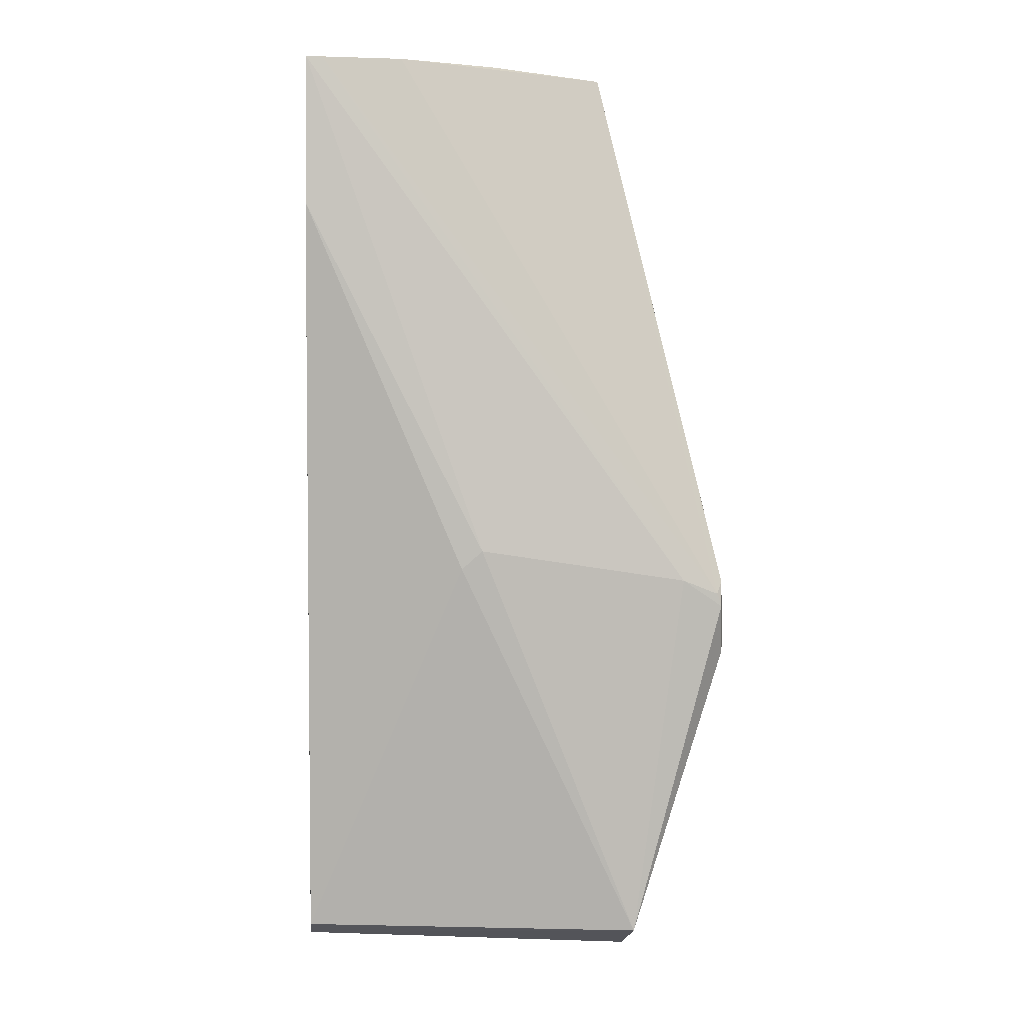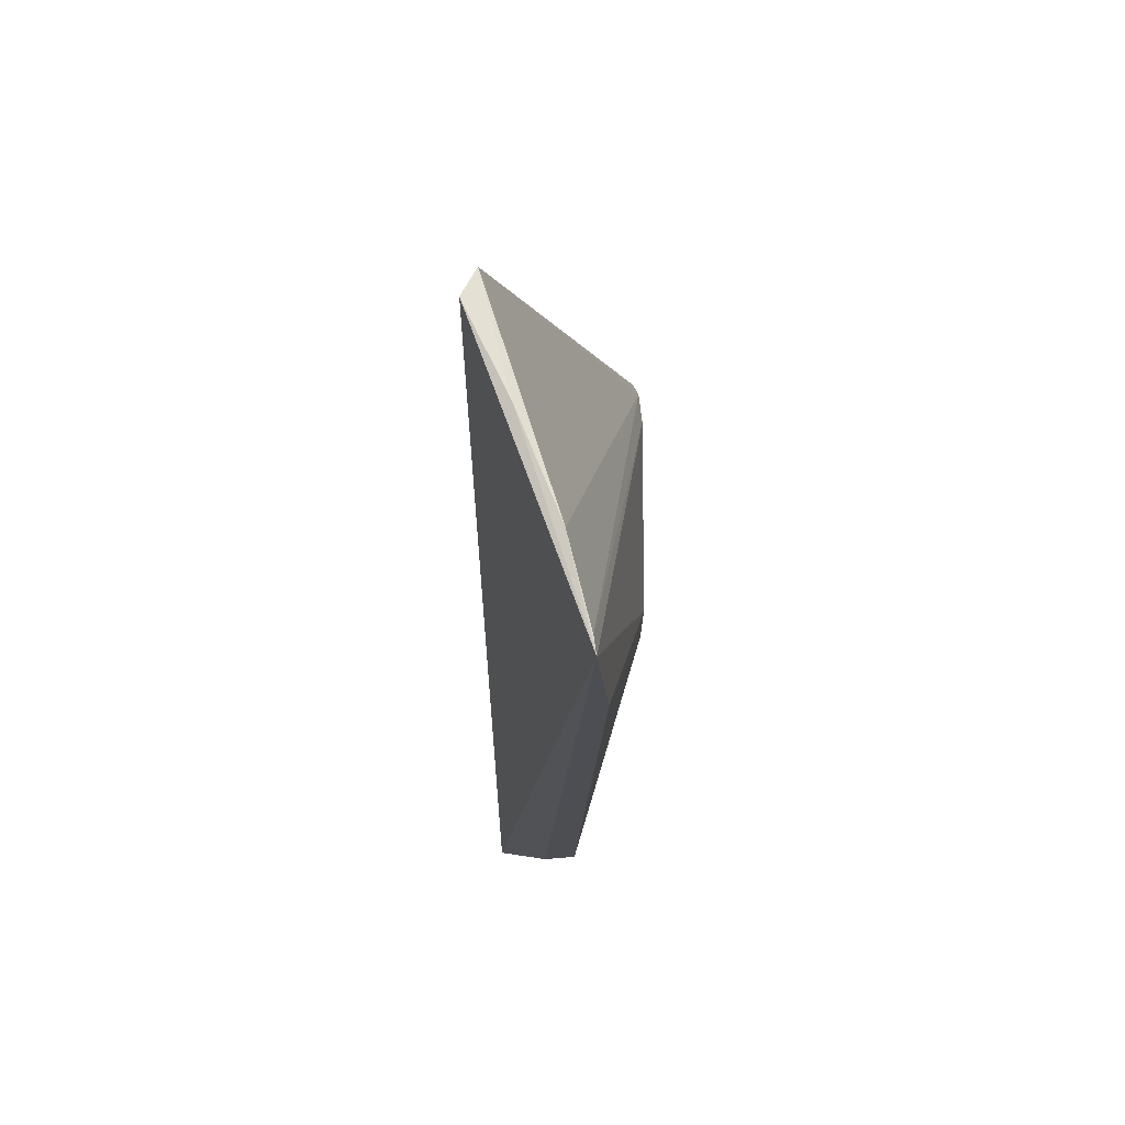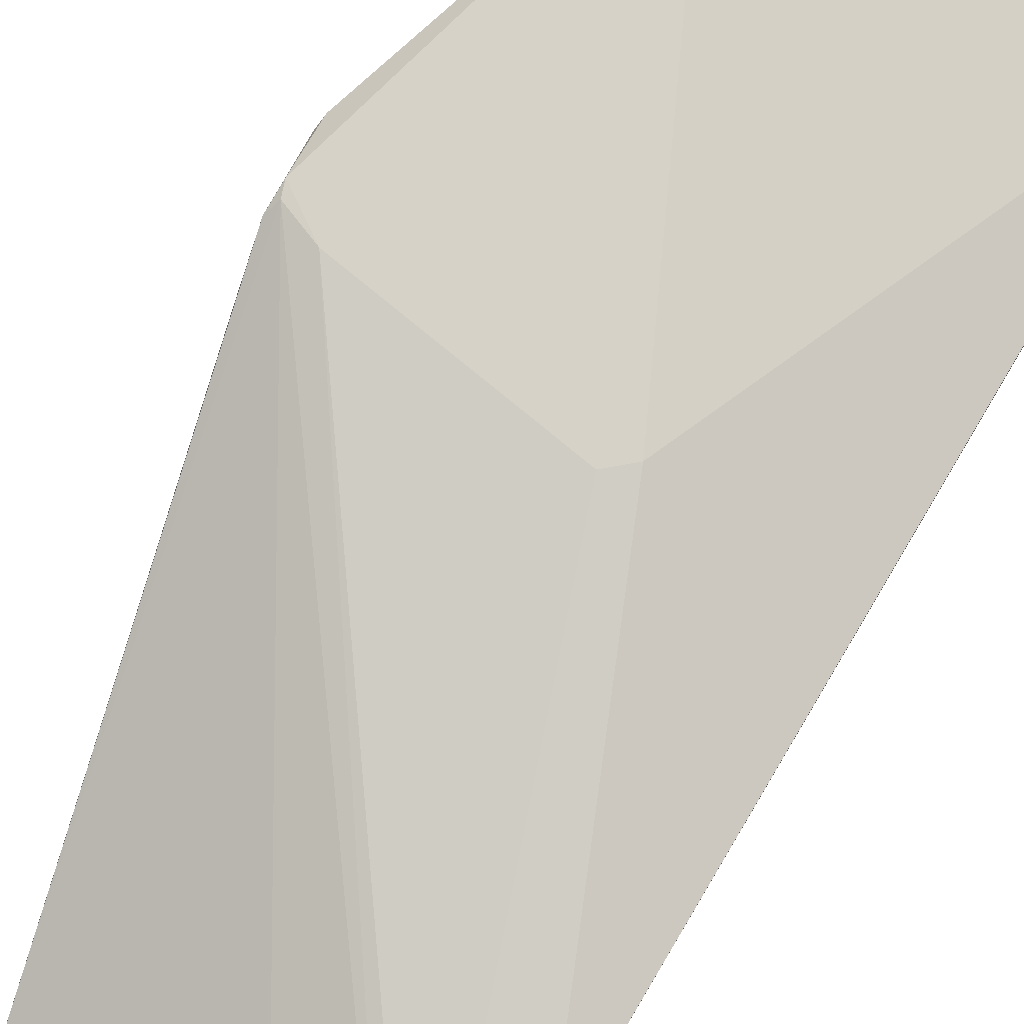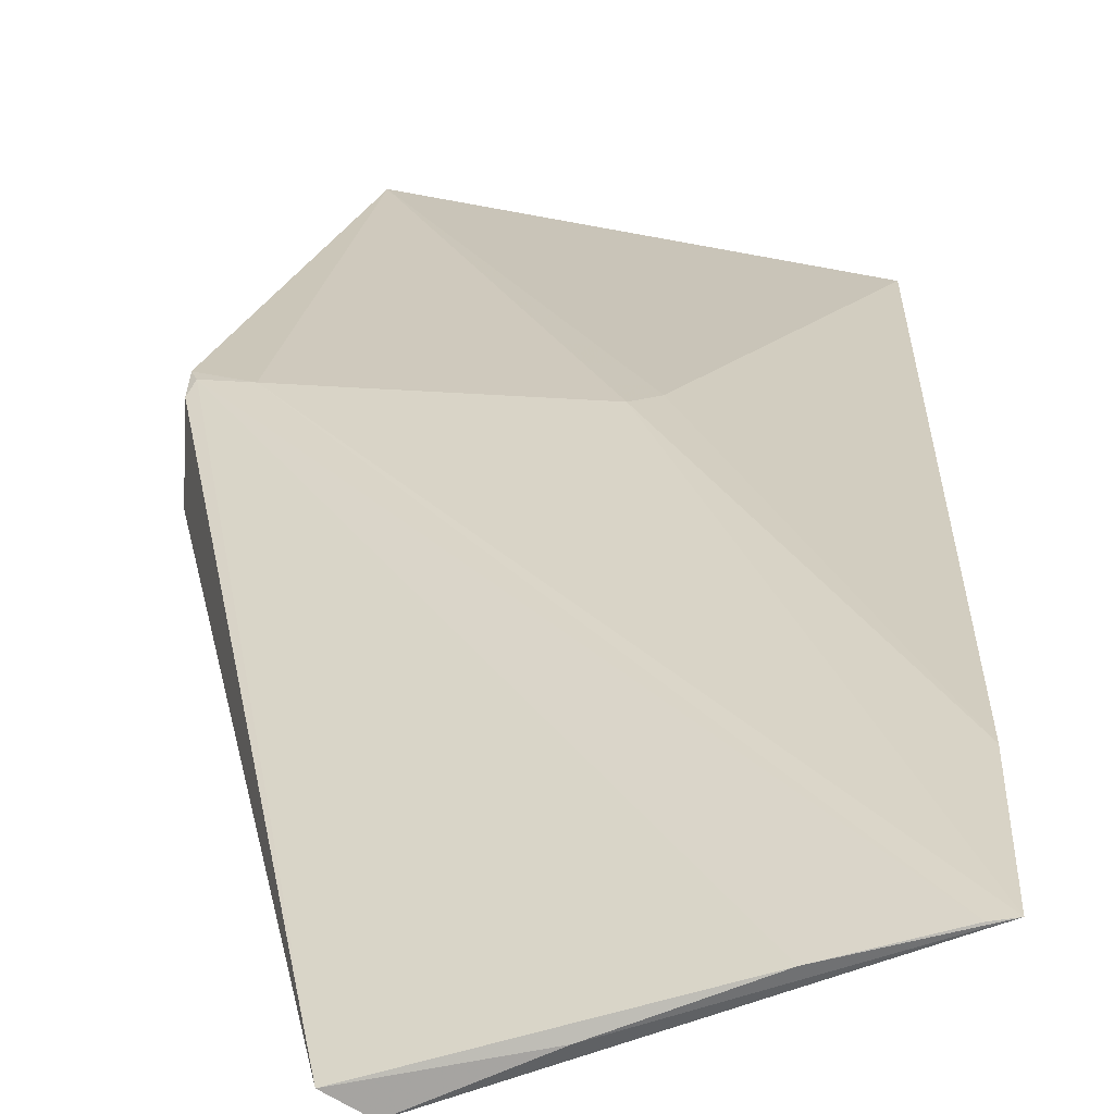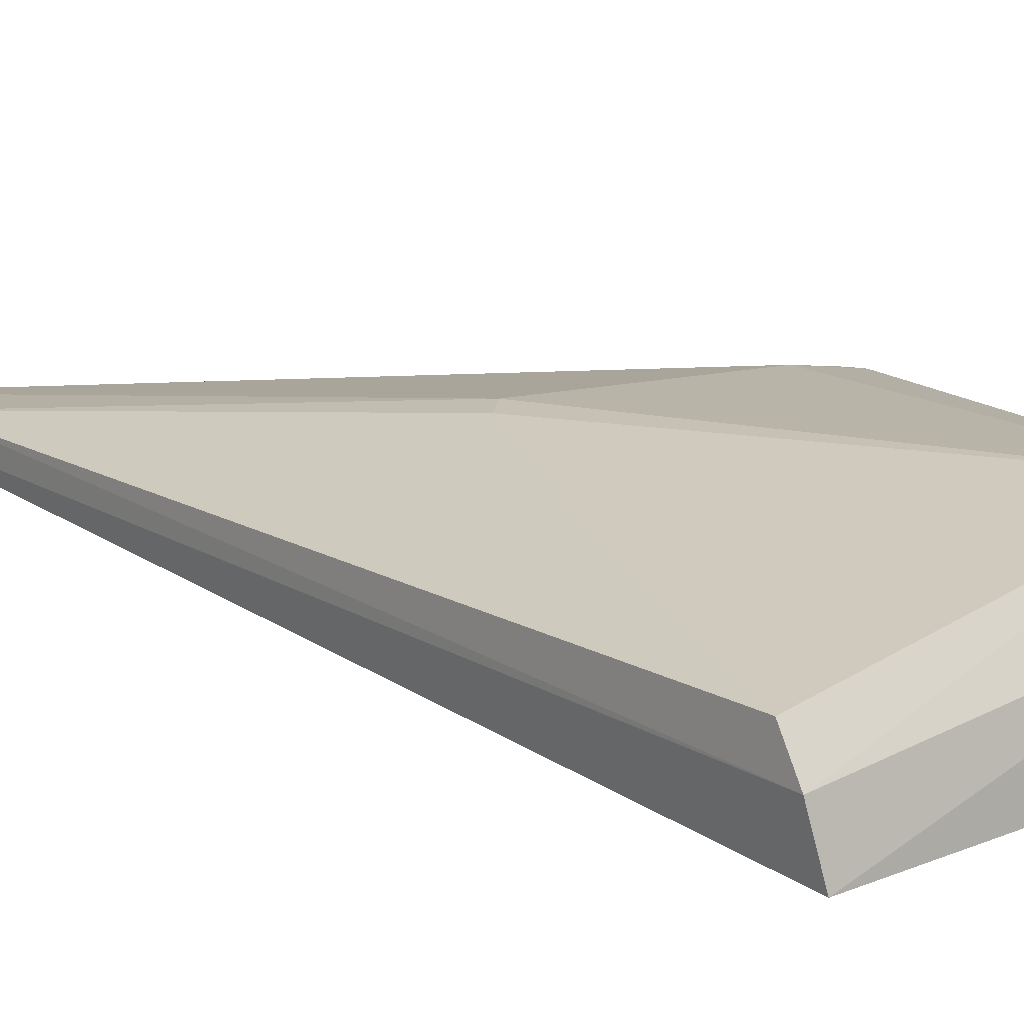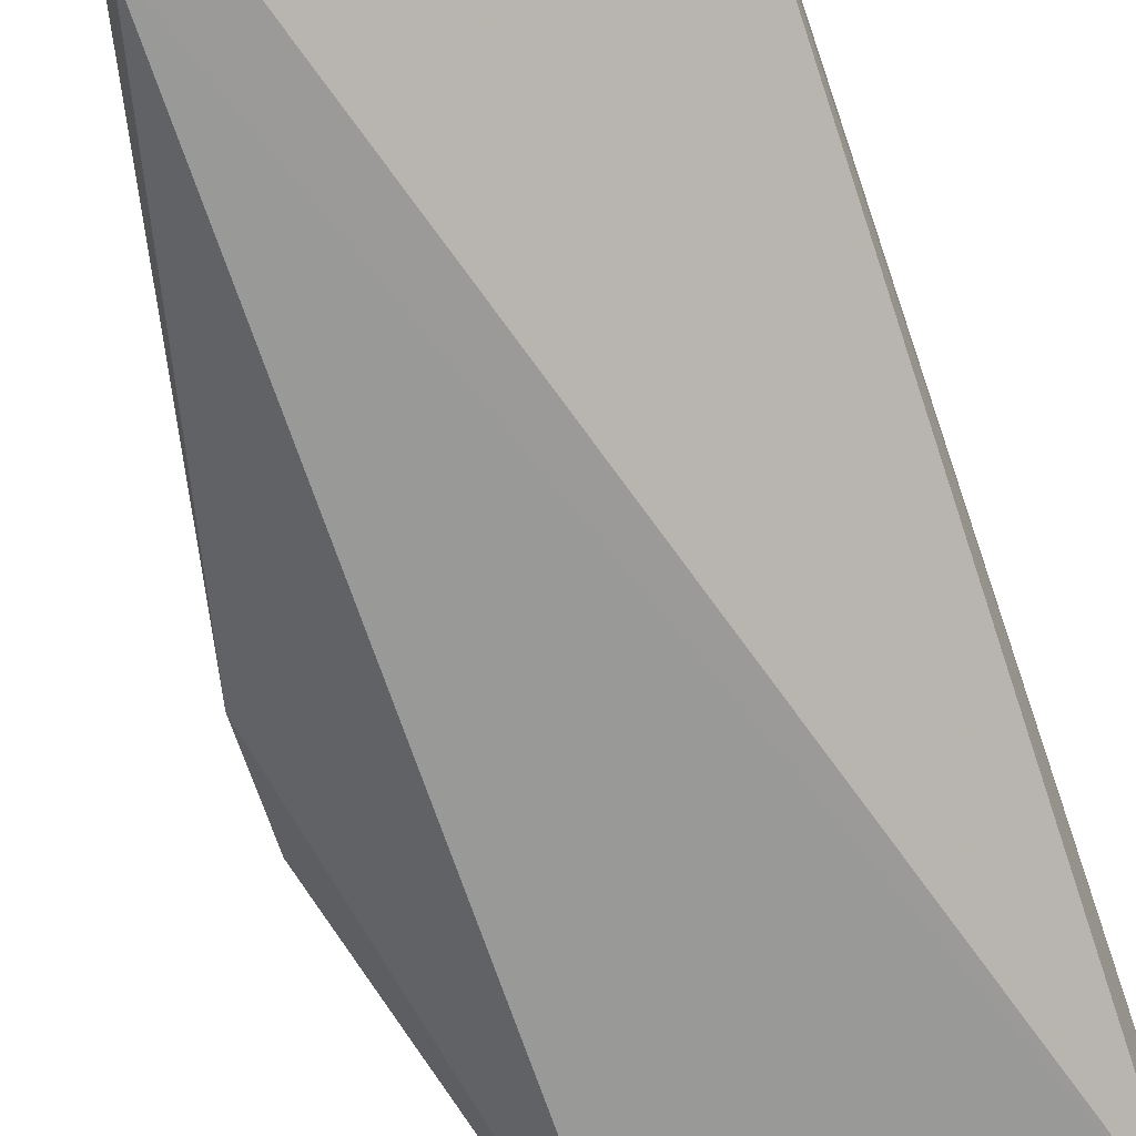
<metadata>
{"format":"obj","ext":"obj","renderer":"f3d","projection":"perspective","resolution":1024,"background":"white","views":[{"elev":5.7,"azim":174.5,"up":"+Z"},{"elev":73.2,"azim":91.1,"up":"+Z"},{"elev":78.0,"azim":30.6,"up":"+Y"},{"elev":22.7,"azim":1.2,"up":"+Y"},{"elev":13.8,"azim":139.0,"up":"+Y"},{"elev":-70.7,"azim":18.7,"up":"+Y"}]}
</metadata>
<code>
v 0.03606 0.03492 0.09996
v 0.03428 0.03464 0.09993
v 0.03575 0.02491 0.0008267
v 0.00121 0.03456 0.001051
v -0.00884 0.03976 0.04043
v 0.03655 0.03374 0.00397
v 0.006042 0.02334 0.0994
v -0.004562 0.04014 0.04336
v 0.0366 0.03019 0.001894
v 0.02574 0.03233 0.1001
v 0.002309 0.02576 0.0004305
v 0.0198 0.04008 0.04491
v 0.000765 0.0403 0.004224
v 0.03625 0.03622 0.08433
v 0.01532 0.02793 0.0999
v -0.008362 0.03975 0.04182
v -0.008701 0.03365 0.04764
v -0.009269 0.0378 0.03497
v 0.002588 0.0235 0.09255
v 0.01759 0.04037 0.04689
v 0.003101 0.02475 0.09884
v -0.009486 0.03729 0.03624
v -0.00894 0.03906 0.04312
f 7 3 1
f 8 2 1
f 9 1 3
f 9 3 4
f 10 1 2
f 11 4 3
f 13 5 8
f 13 12 6
f 13 9 4
f 13 6 9
f 14 9 6
f 14 1 9
f 14 6 12
f 15 7 1
f 15 1 10
f 16 8 5
f 16 10 2
f 16 2 8
f 18 4 11
f 18 13 4
f 18 5 13
f 19 11 3
f 19 3 7
f 19 17 11
f 20 8 1
f 20 14 12
f 20 1 14
f 20 13 8
f 20 12 13
f 21 15 10
f 21 10 16
f 21 7 15
f 21 19 7
f 21 17 19
f 22 5 18
f 22 18 11
f 22 11 17
f 23 21 16
f 23 16 5
f 23 17 21
f 23 22 17
f 23 5 22

</code>
